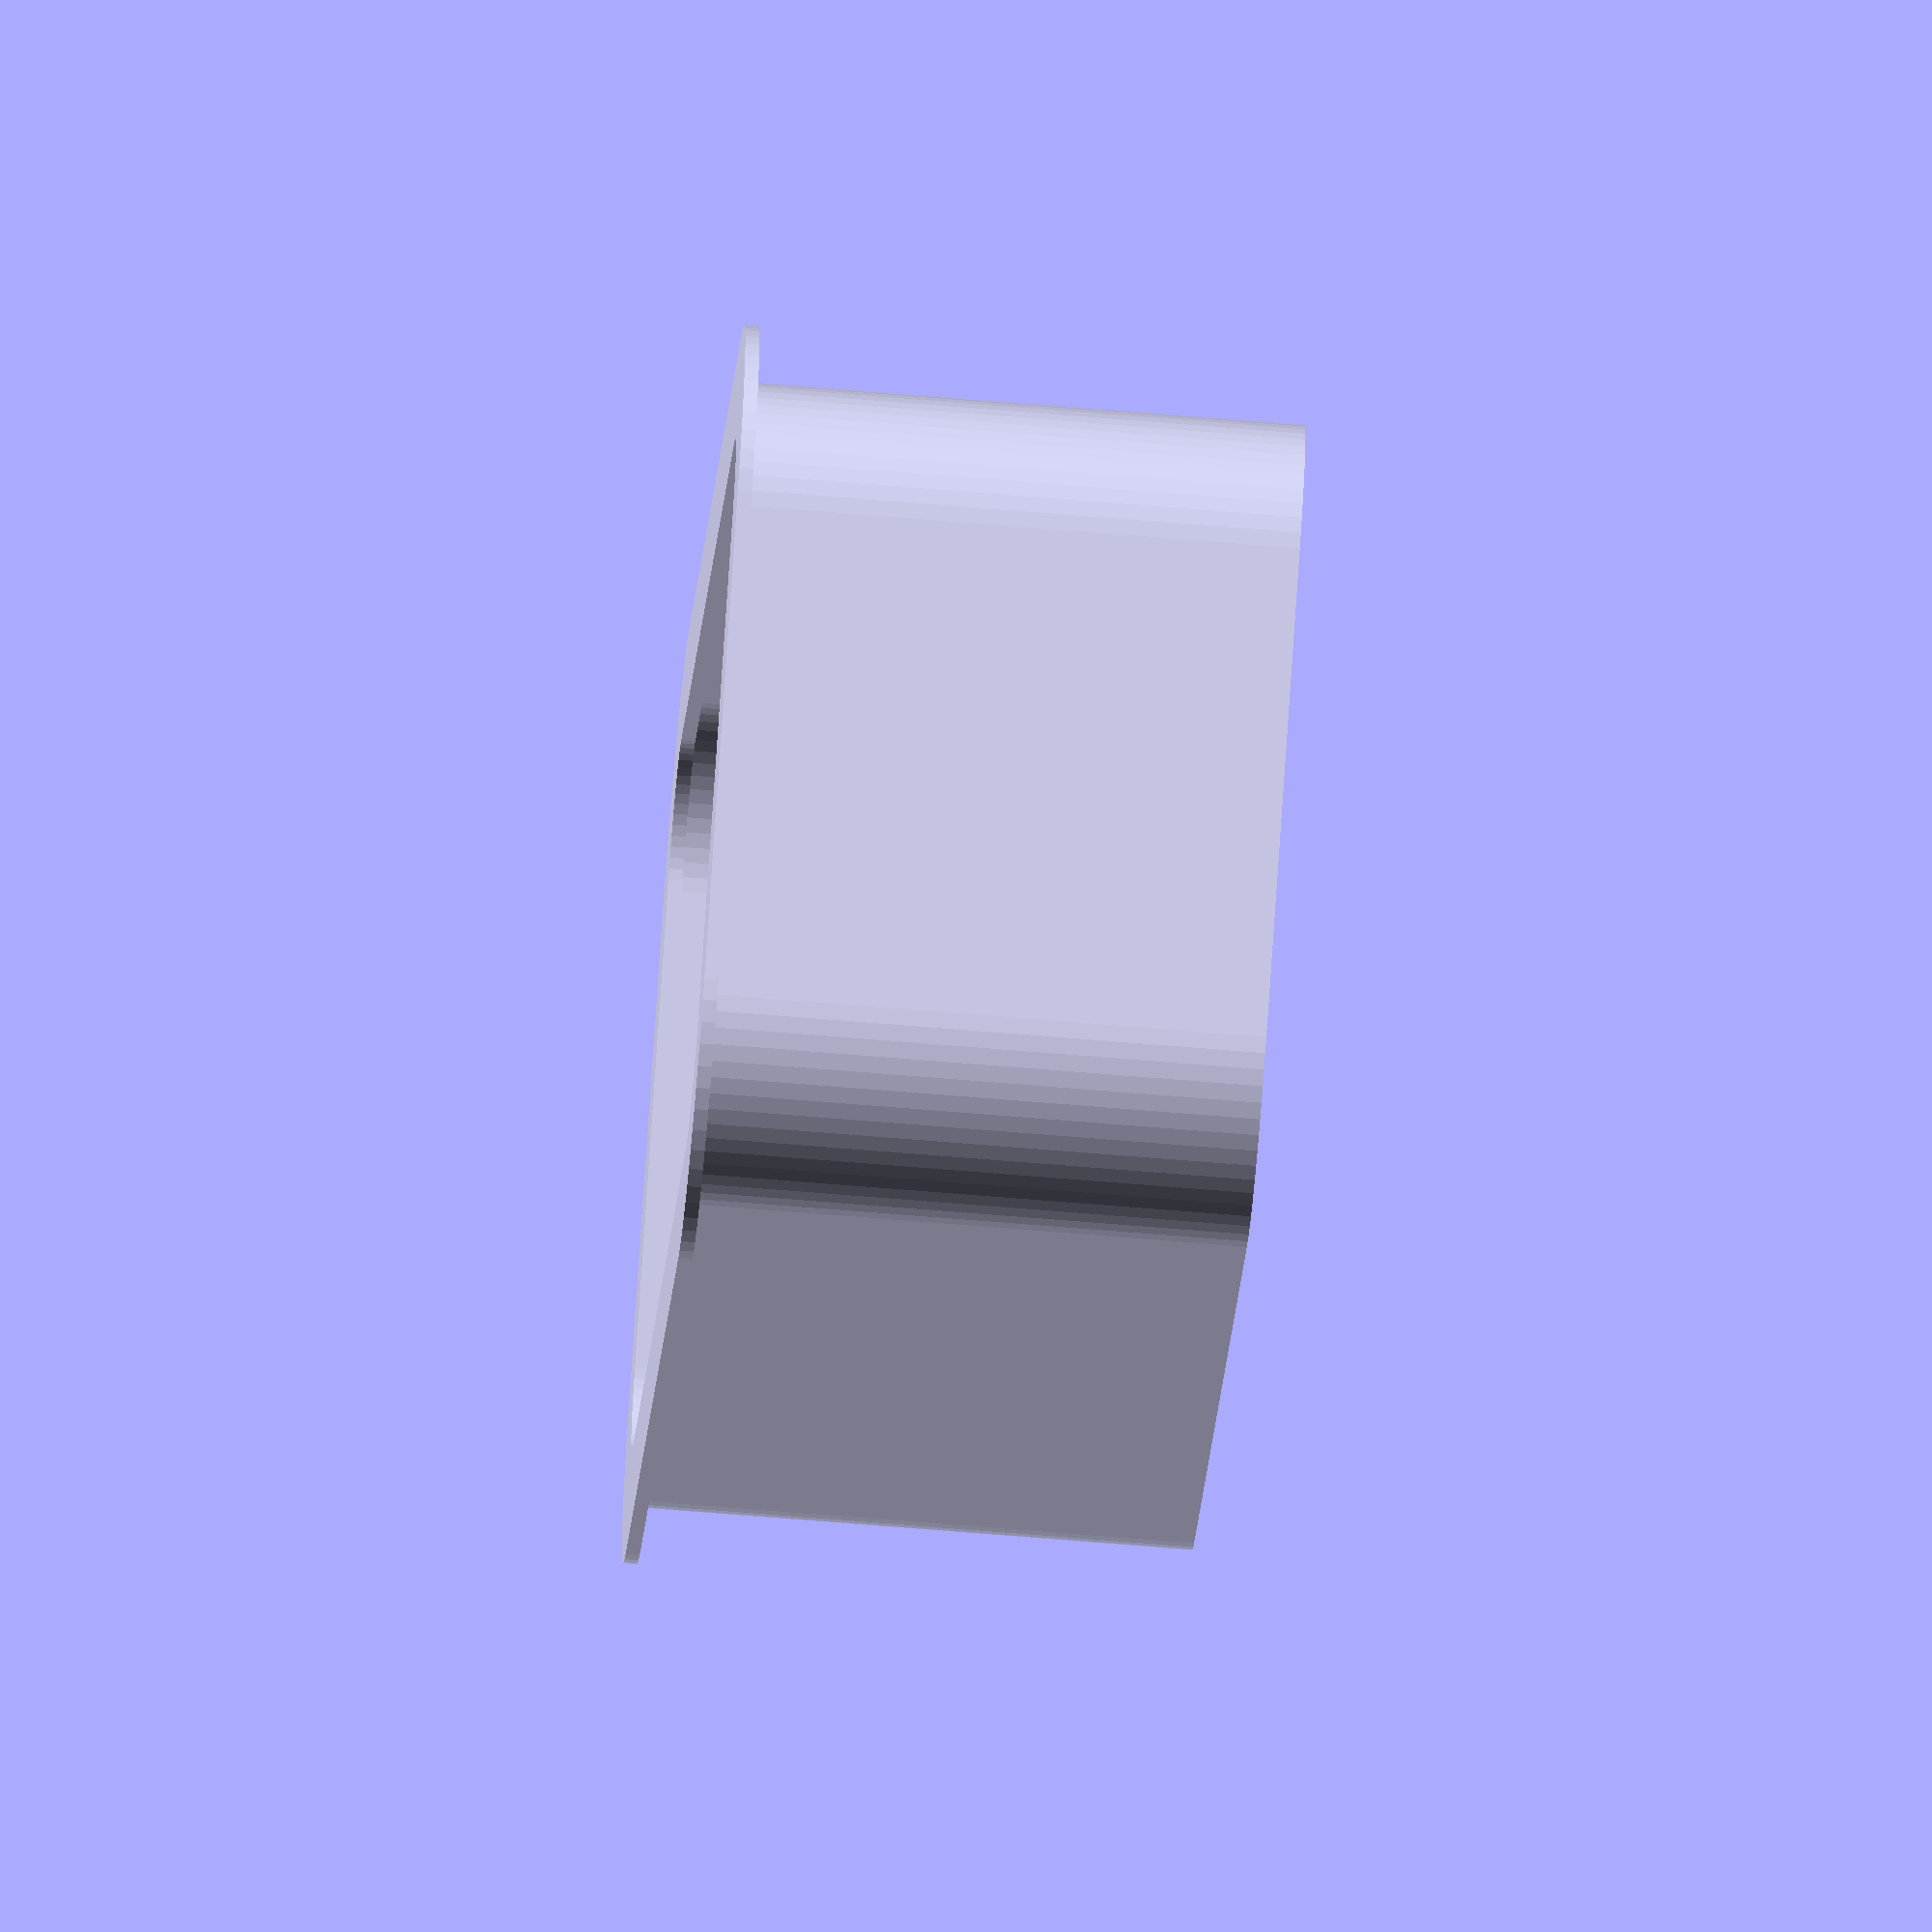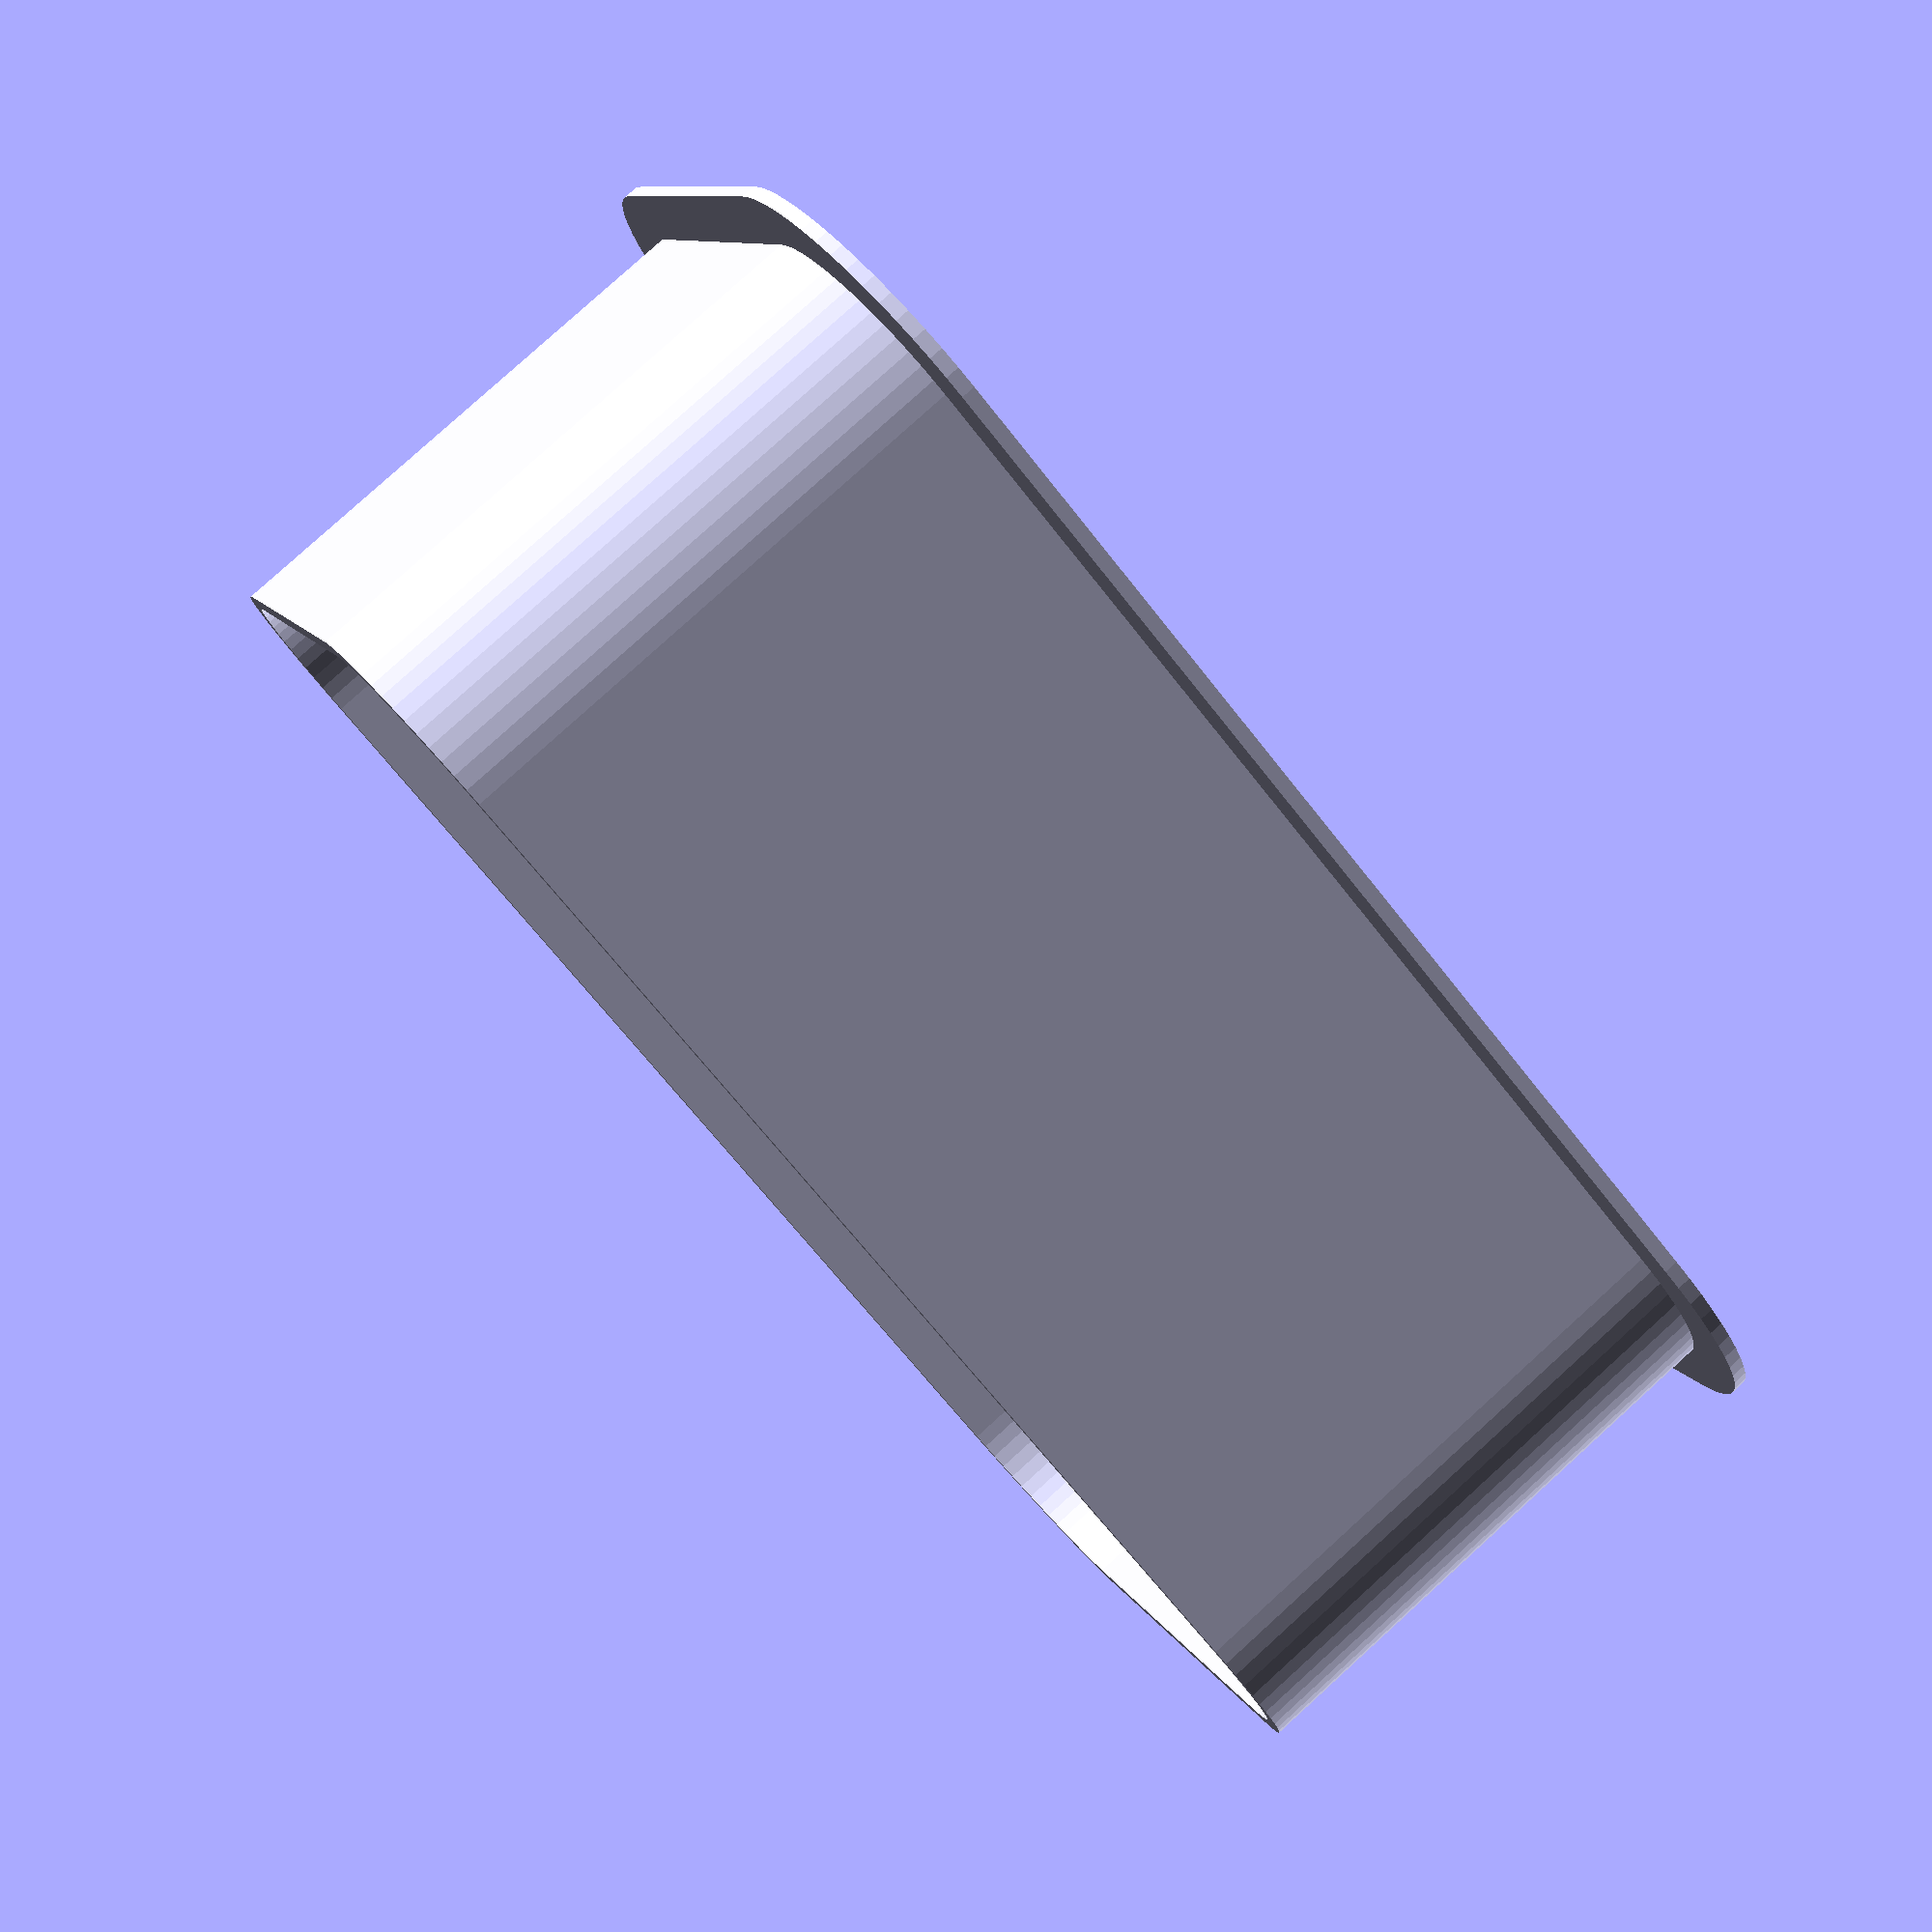
<openscad>
distance = 40;
radius  = 6;
thickness = 0.6;
$fn = 64; // needs to be super smooth
//$fs = 1;
module sqround(r,x,y) {
    hull() {
        translate([+x/2,+y/2])circle(r);
        translate([+x/2,-y/2])circle(r);
        translate([-x/2,+y/2])circle(r);
        translate([-x/2,-y/2])circle(r);
    }

}

module shell(r,t,h) {
    x = 50 - radius*2;
    y = 30 - radius*2;
    linear_extrude(h)difference() {
        sqround(r,x,y);
        sqround(r - t,x,y);
    }
}
shell(radius,thickness,20);
shell(radius + 2, 4, 0.5);

</openscad>
<views>
elev=249.3 azim=126.8 roll=274.7 proj=o view=wireframe
elev=278.8 azim=23.5 roll=47.8 proj=p view=wireframe
</views>
